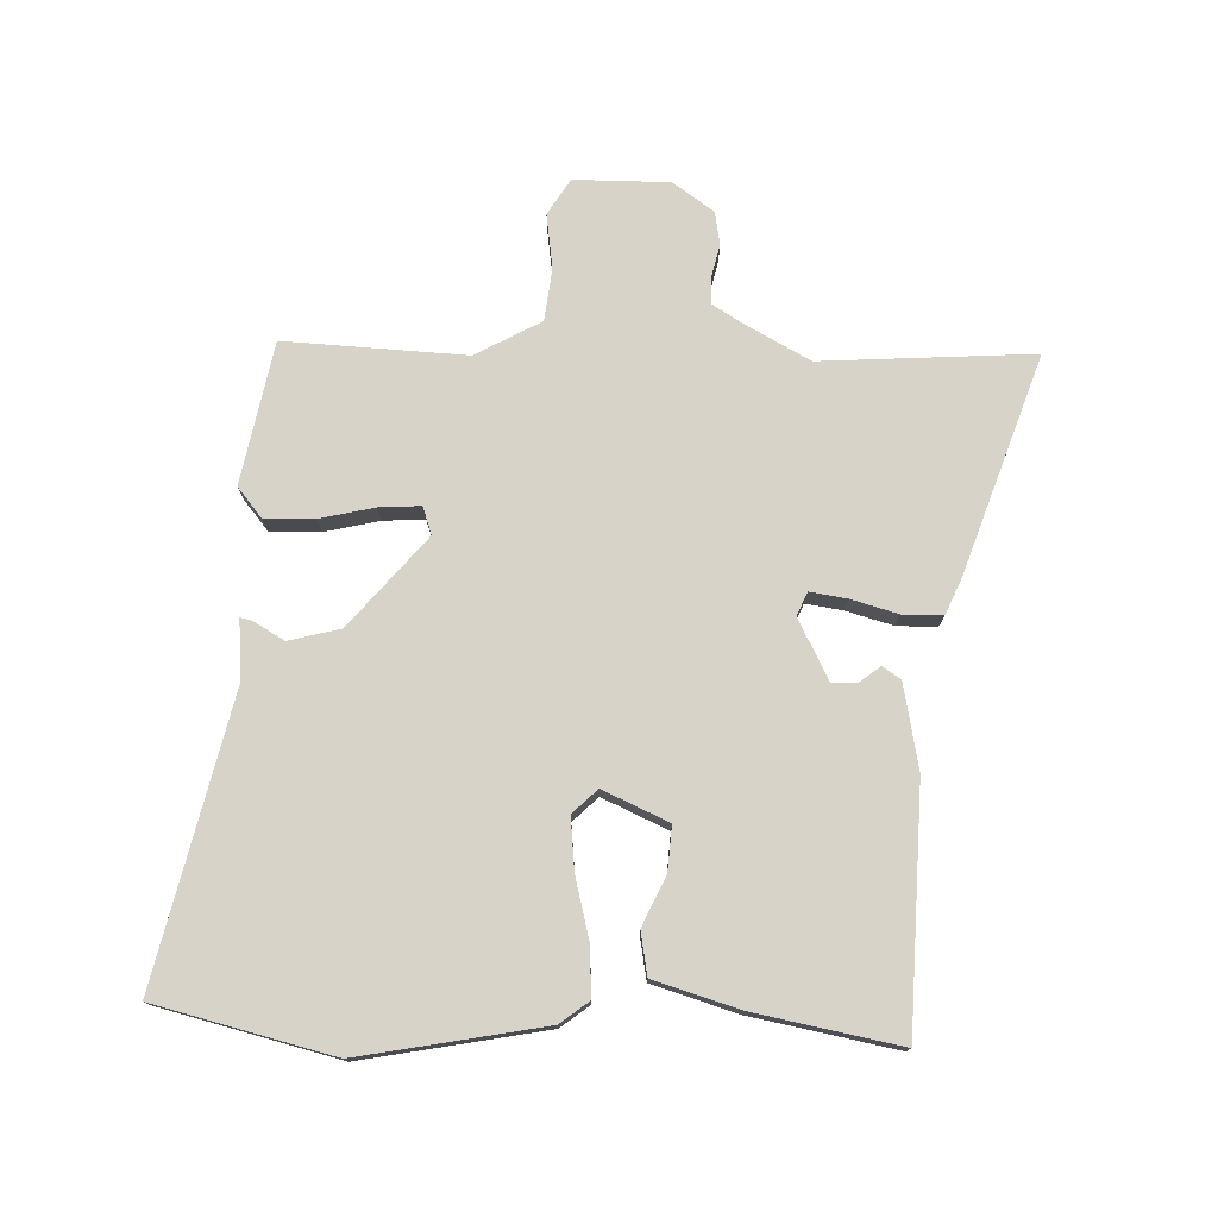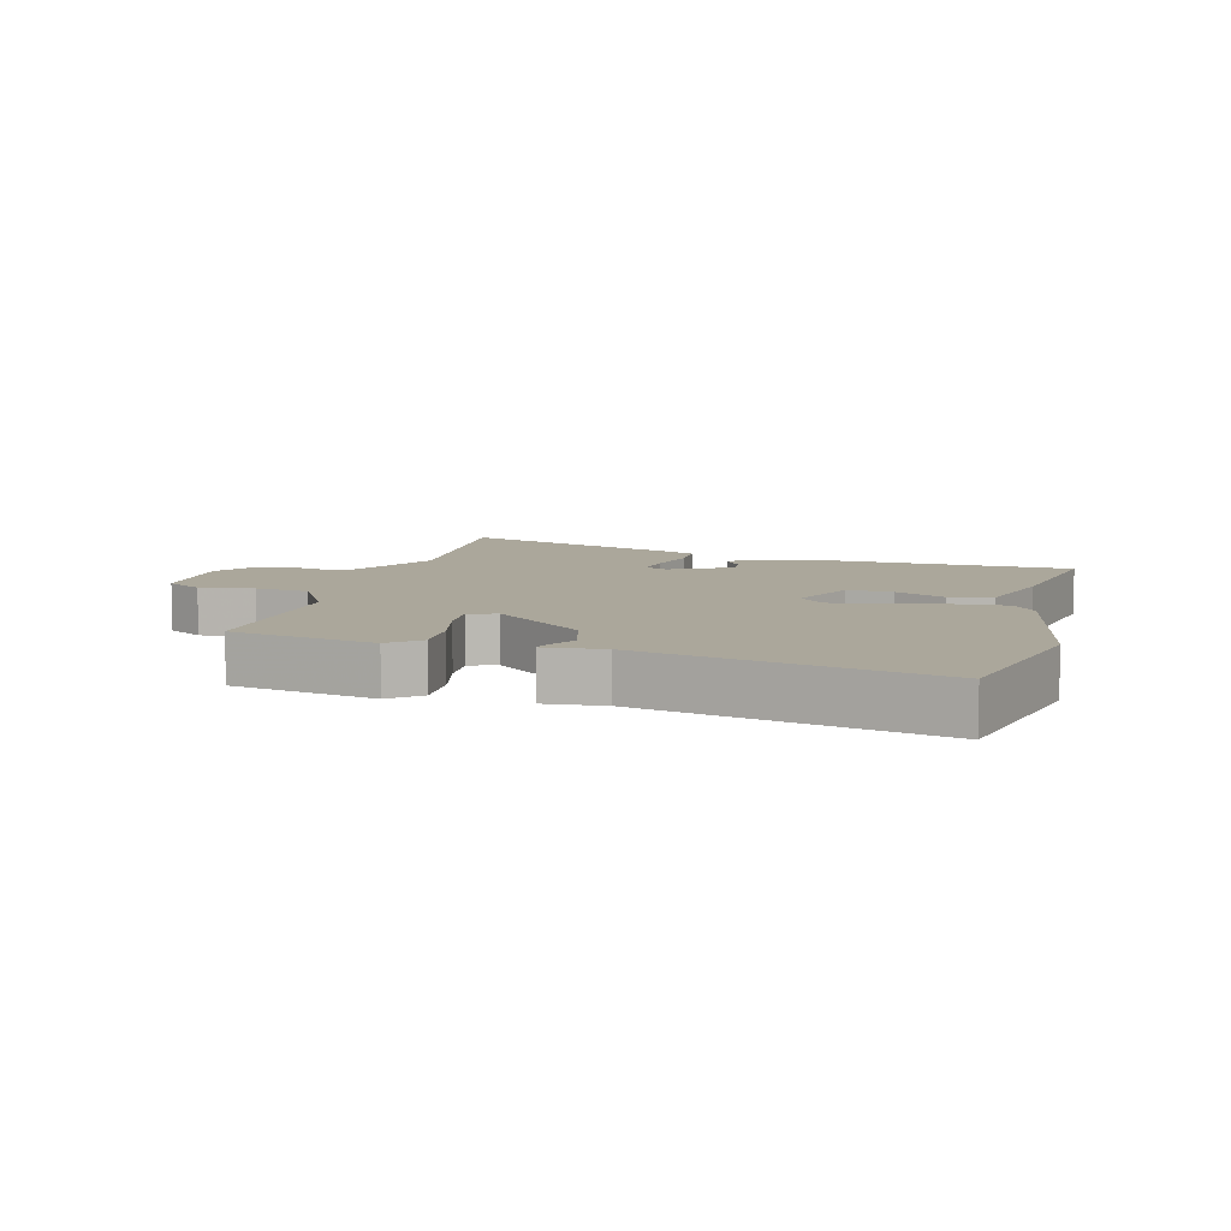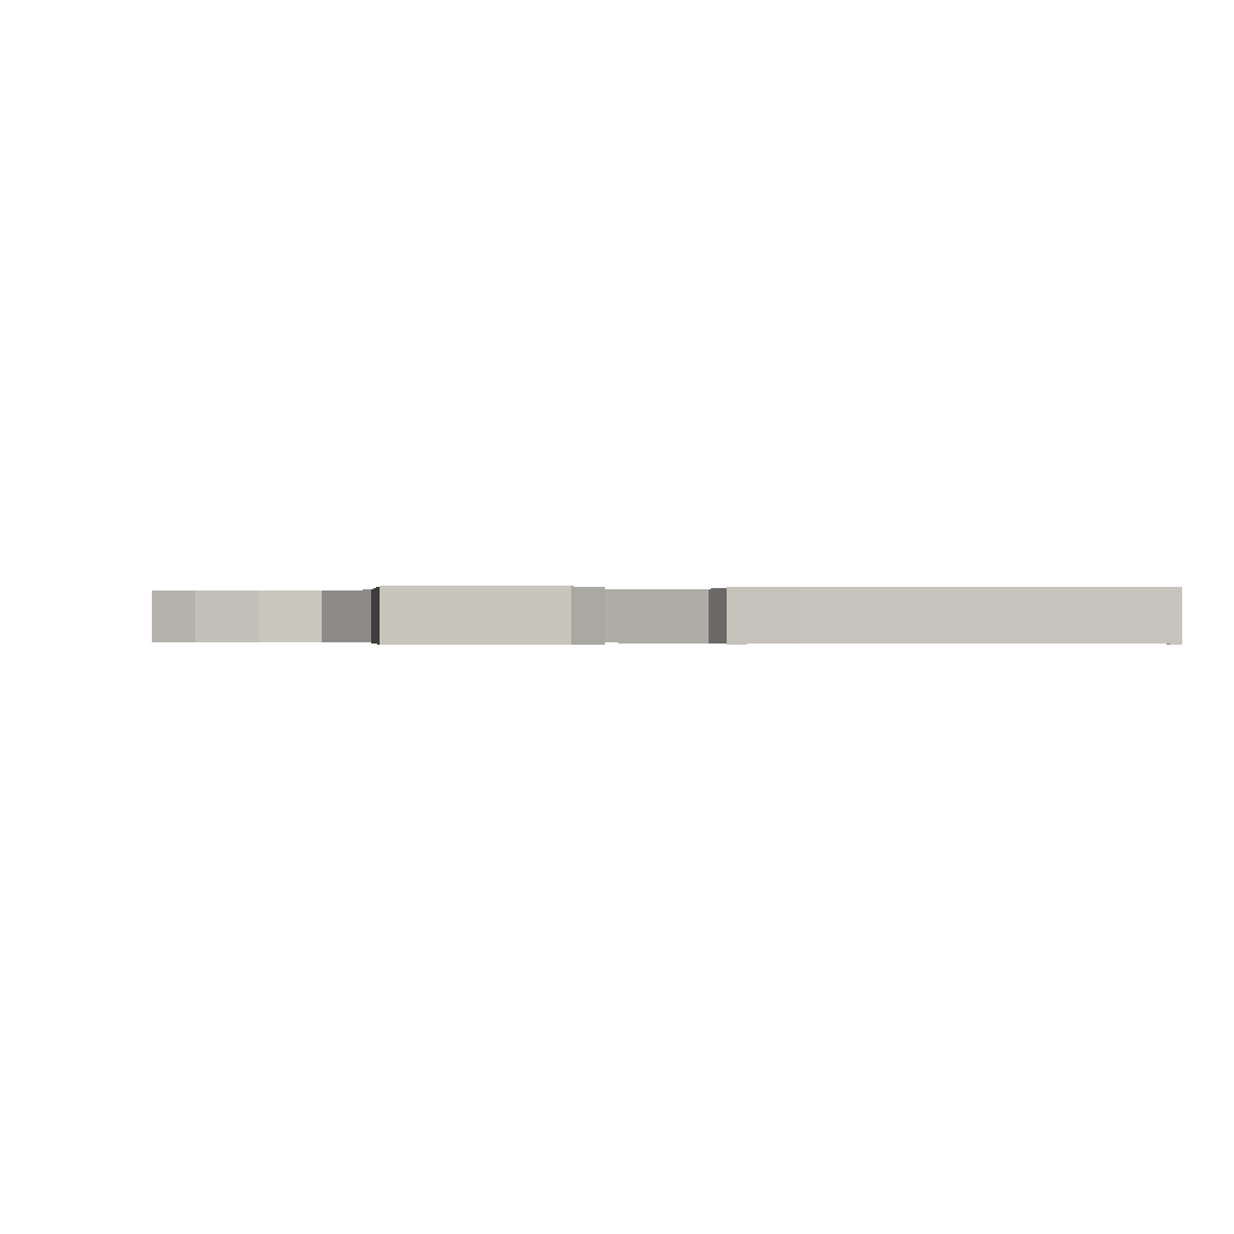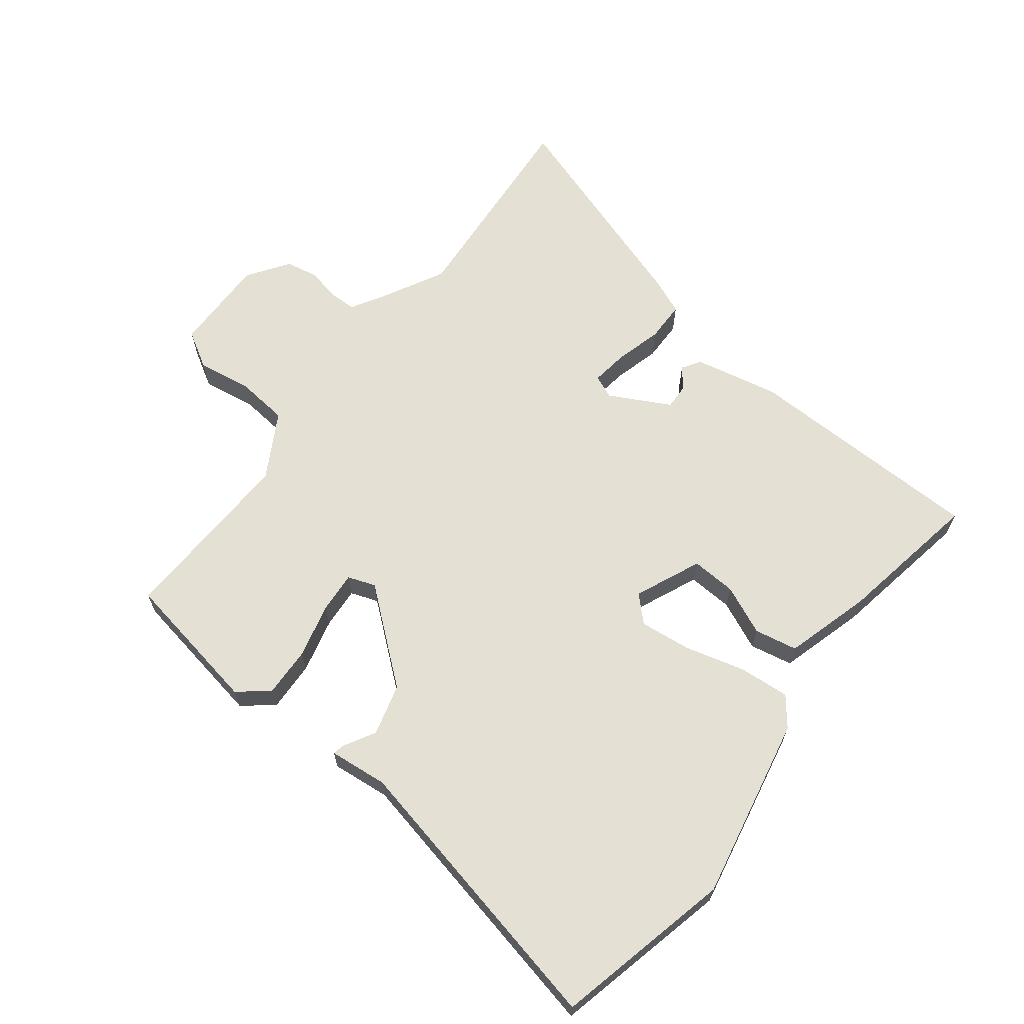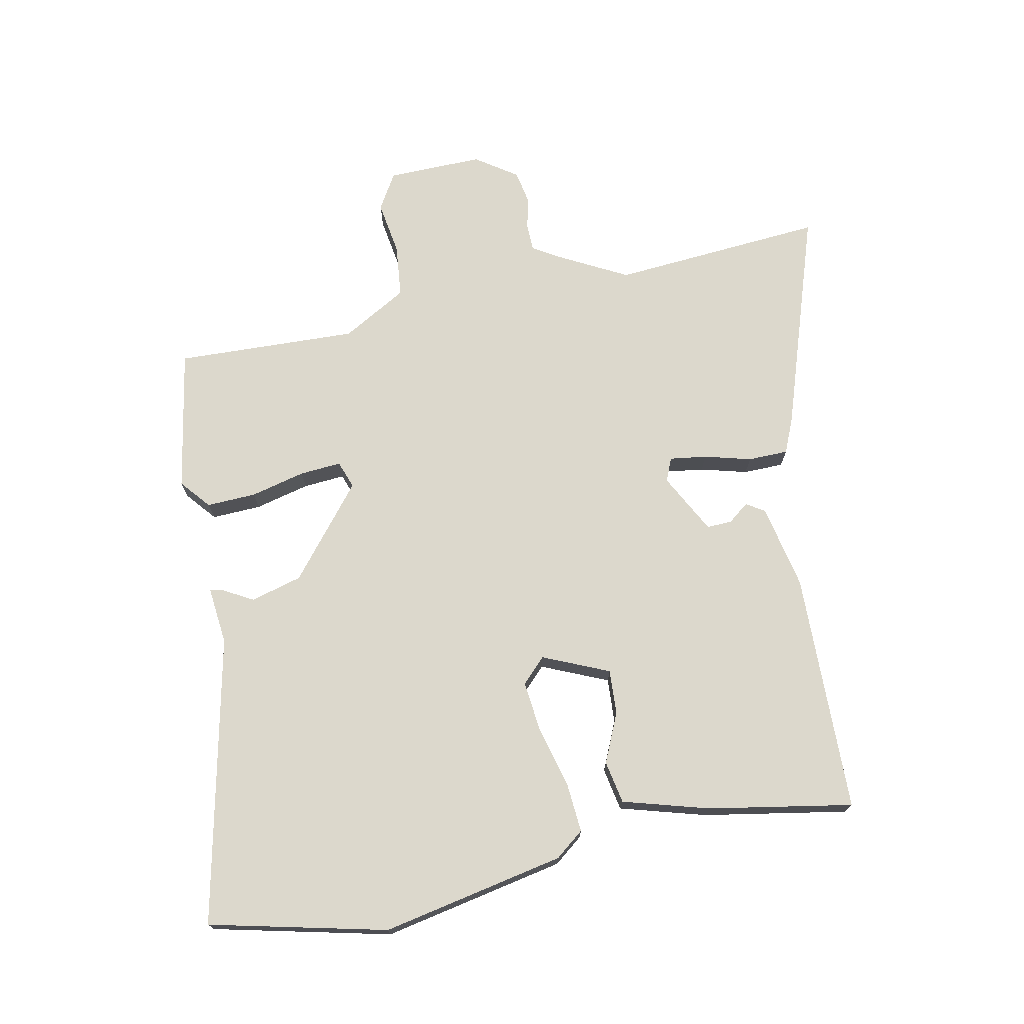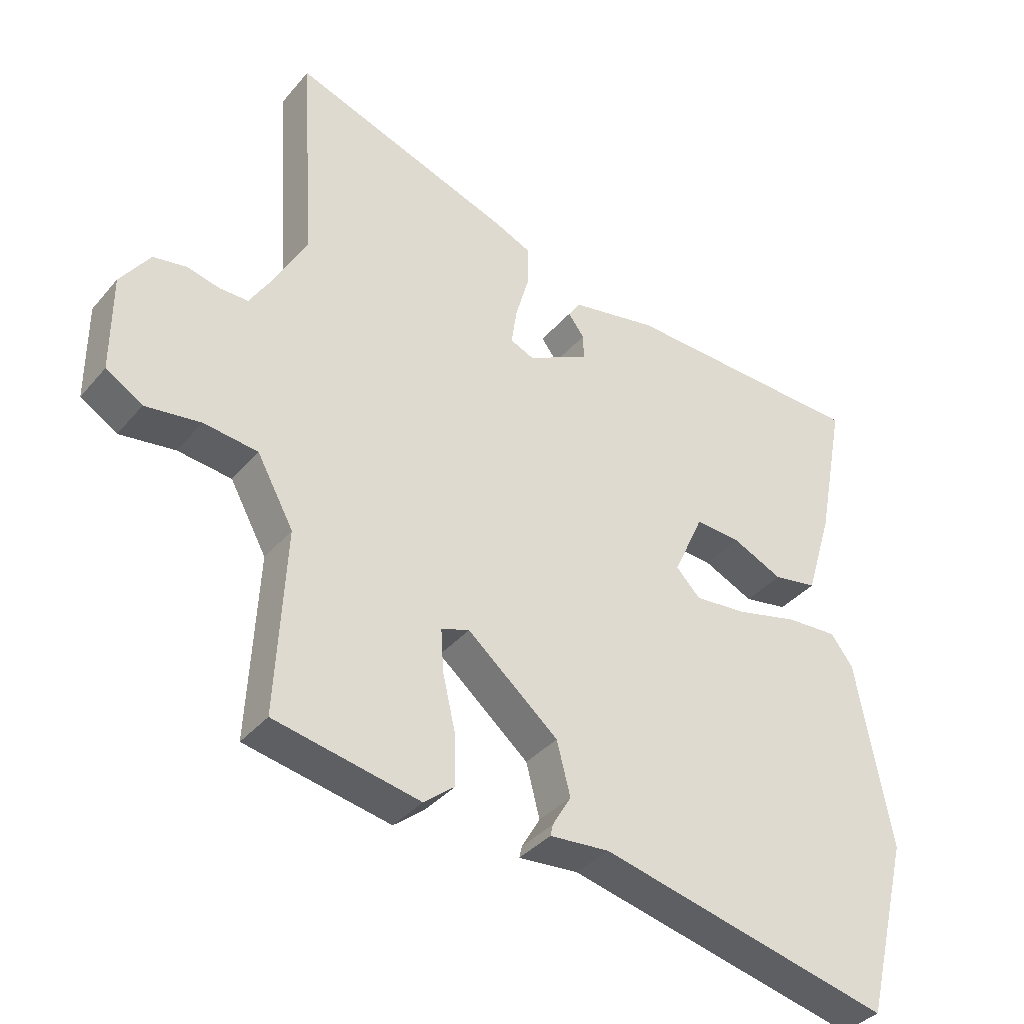
<metadata>
{"format":"obj","ext":"obj","renderer":"f3d","projection":"perspective","resolution":1024,"background":"white","views":[{"elev":75.9,"azim":-88.4,"up":"+Y"},{"elev":8.1,"azim":-165.6,"up":"+Y"},{"elev":-0.2,"azim":169.2,"up":"+Y"},{"elev":65.3,"azim":-143.2,"up":"+Y"},{"elev":72.7,"azim":-102.3,"up":"+Y"},{"elev":-37.1,"azim":145.1,"up":"+Z"}]}
</metadata>
<code>
v -0.507 0.07 0.452
v -0.124 0.07 0.465
v 0.011 0.07 0.439
v 0.03 0.07 0.41
v 0.005 0.07 0.377
v 0.004 0.07 0.337
v 0.1 0.07 0.288
v 0.137 0.07 0.304
v 0.128 0.07 0.363
v 0.107 0.07 0.437
v 0.107 0.07 0.501
v 0.164 0.07 0.526
v 0.509 0.07 0.646
v 0.488 0.07 0.308
v 0.545 0.07 0.204
v 0.574 0.07 0.157
v 0.618 0.07 0.157
v 0.669 0.07 0.169
v 0.721 0.07 0.16
v 0.767 0.07 0.095
v 0.767 0.07 -0.057
v 0.71 0.07 -0.092
v 0.624 0.07 -0.08
v 0.54 0.07 -0.09
v 0.483 0.07 -0.194
v 0.498 0.07 -0.483
v 0.272 0.07 -0.527
v 0.224 0.07 -0.488
v 0.226 0.07 -0.409
v 0.246 0.07 -0.322
v 0.25 0.07 -0.256
v 0.206 0.07 -0.241
v 0.064 0.07 -0.361
v 0.043 0.07 -0.443
v 0.072 0.07 -0.493
v 0.076 0.07 -0.511
v -0.017 0.07 -0.503
v -0.473 0.07 -0.609
v -0.543 0.07 -0.328
v -0.489 0.07 -0.036
v -0.454 0.07 0.01
v -0.374 0.07 0.005
v -0.278 0.07 -0.019
v -0.196 0.07 -0.027
v -0.158 0.07 0.012
v -0.205 0.07 0.116
v -0.276 0.07 0.111
v -0.354 0.07 0.075
v -0.422 0.07 0.087
v -0.463 0.07 0.223
v -0.507 0 0.452
v -0.124 0 0.465
v 0.011 0 0.439
v 0.03 0 0.41
v 0.005 0 0.377
v 0.004 0 0.337
v 0.1 0 0.288
v 0.137 0 0.304
v 0.128 0 0.363
v 0.107 0 0.437
v 0.107 0 0.501
v 0.164 0 0.526
v 0.509 0 0.646
v 0.488 0 0.308
v 0.545 0 0.204
v 0.574 0 0.157
v 0.618 0 0.157
v 0.669 0 0.169
v 0.721 0 0.16
v 0.767 0 0.095
v 0.767 0 -0.057
v 0.71 0 -0.092
v 0.624 0 -0.08
v 0.54 0 -0.09
v 0.483 0 -0.194
v 0.498 0 -0.483
v 0.272 0 -0.527
v 0.224 0 -0.488
v 0.226 0 -0.409
v 0.246 0 -0.322
v 0.25 0 -0.256
v 0.206 0 -0.241
v 0.064 0 -0.361
v 0.043 0 -0.443
v 0.072 0 -0.493
v 0.076 0 -0.511
v -0.017 0 -0.503
v -0.473 0 -0.609
v -0.543 0 -0.328
v -0.489 0 -0.036
v -0.454 0 0.01
v -0.374 0 0.005
v -0.278 0 -0.019
v -0.196 0 -0.027
v -0.158 0 0.012
v -0.205 0 0.116
v -0.276 0 0.111
v -0.354 0 0.075
v -0.422 0 0.087
v -0.463 0 0.223
f 47 48 49 50
f 46 47 50 1
f 40 41 42 43
f 40 43 44
f 37 38 39 40
f 37 40 44
f 34 35 36 37
f 33 34 37 44
f 32 33 44 45
f 27 28 29 30
f 25 26 27 30
f 24 25 30 31
f 20 21 22 23
f 20 23 24
f 17 18 19 20
f 16 17 20 24
f 15 16 24 31
f 11 12 13 14
f 9 10 11 14
f 8 9 14 15
f 7 8 15 31
f 2 3 4 5
f 46 1 2 5
f 46 5 6
f 31 32 45 46
f 6 7 31 46
f 100 99 98 97
f 51 100 97 96
f 93 92 91 90
f 94 93 90
f 90 89 88 87
f 94 90 87
f 87 86 85 84
f 94 87 84 83
f 95 94 83 82
f 80 79 78 77
f 80 77 76 75
f 81 80 75 74
f 73 72 71 70
f 74 73 70
f 70 69 68 67
f 74 70 67 66
f 81 74 66 65
f 64 63 62 61
f 64 61 60 59
f 65 64 59 58
f 81 65 58 57
f 55 54 53 52
f 55 52 51 96
f 56 55 96
f 96 95 82 81
f 96 81 57 56
f 1 51 52 2
f 2 52 53 3
f 3 53 54 4
f 4 54 55 5
f 5 55 56 6
f 6 56 57 7
f 7 57 58 8
f 8 58 59 9
f 9 59 60 10
f 10 60 61 11
f 11 61 62 12
f 12 62 63 13
f 13 63 64 14
f 14 64 65 15
f 15 65 66 16
f 16 66 67 17
f 17 67 68 18
f 18 68 69 19
f 19 69 70 20
f 20 70 71 21
f 21 71 72 22
f 22 72 73 23
f 23 73 74 24
f 24 74 75 25
f 25 75 76 26
f 26 76 77 27
f 27 77 78 28
f 28 78 79 29
f 29 79 80 30
f 30 80 81 31
f 31 81 82 32
f 32 82 83 33
f 33 83 84 34
f 34 84 85 35
f 35 85 86 36
f 36 86 87 37
f 37 87 88 38
f 38 88 89 39
f 39 89 90 40
f 40 90 91 41
f 41 91 92 42
f 42 92 93 43
f 43 93 94 44
f 44 94 95 45
f 45 95 96 46
f 46 96 97 47
f 47 97 98 48
f 48 98 99 49
f 49 99 100 50
f 50 100 51 1

</code>
